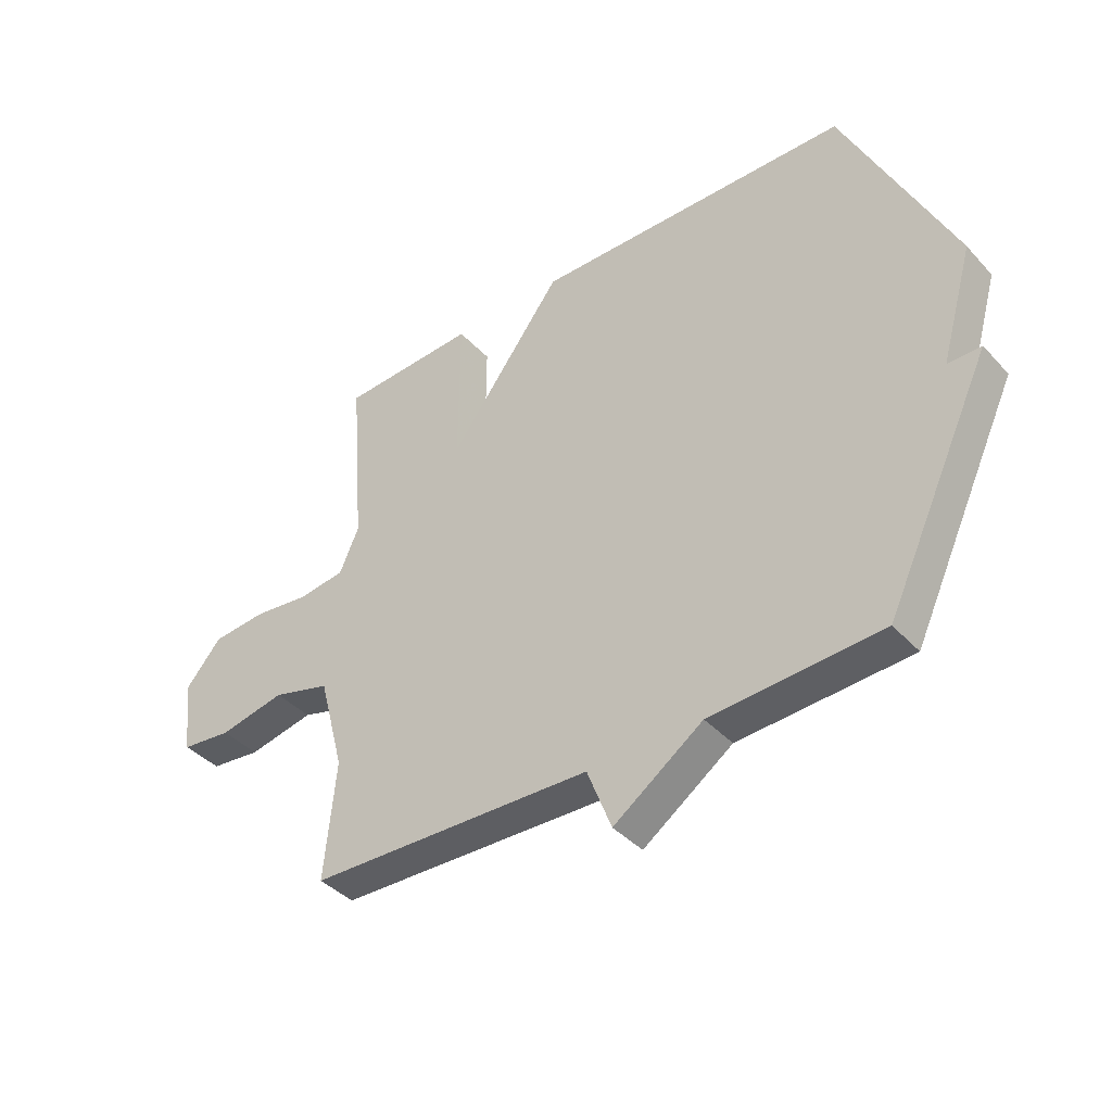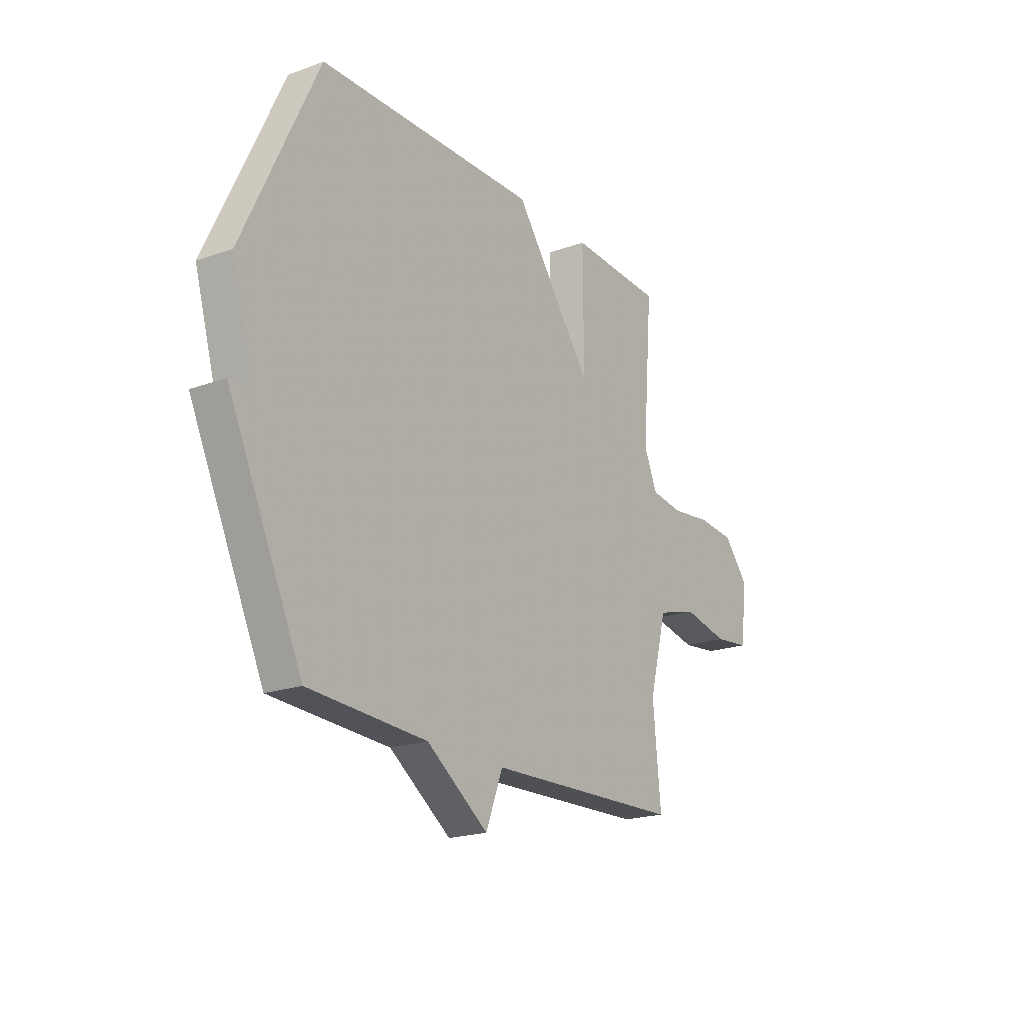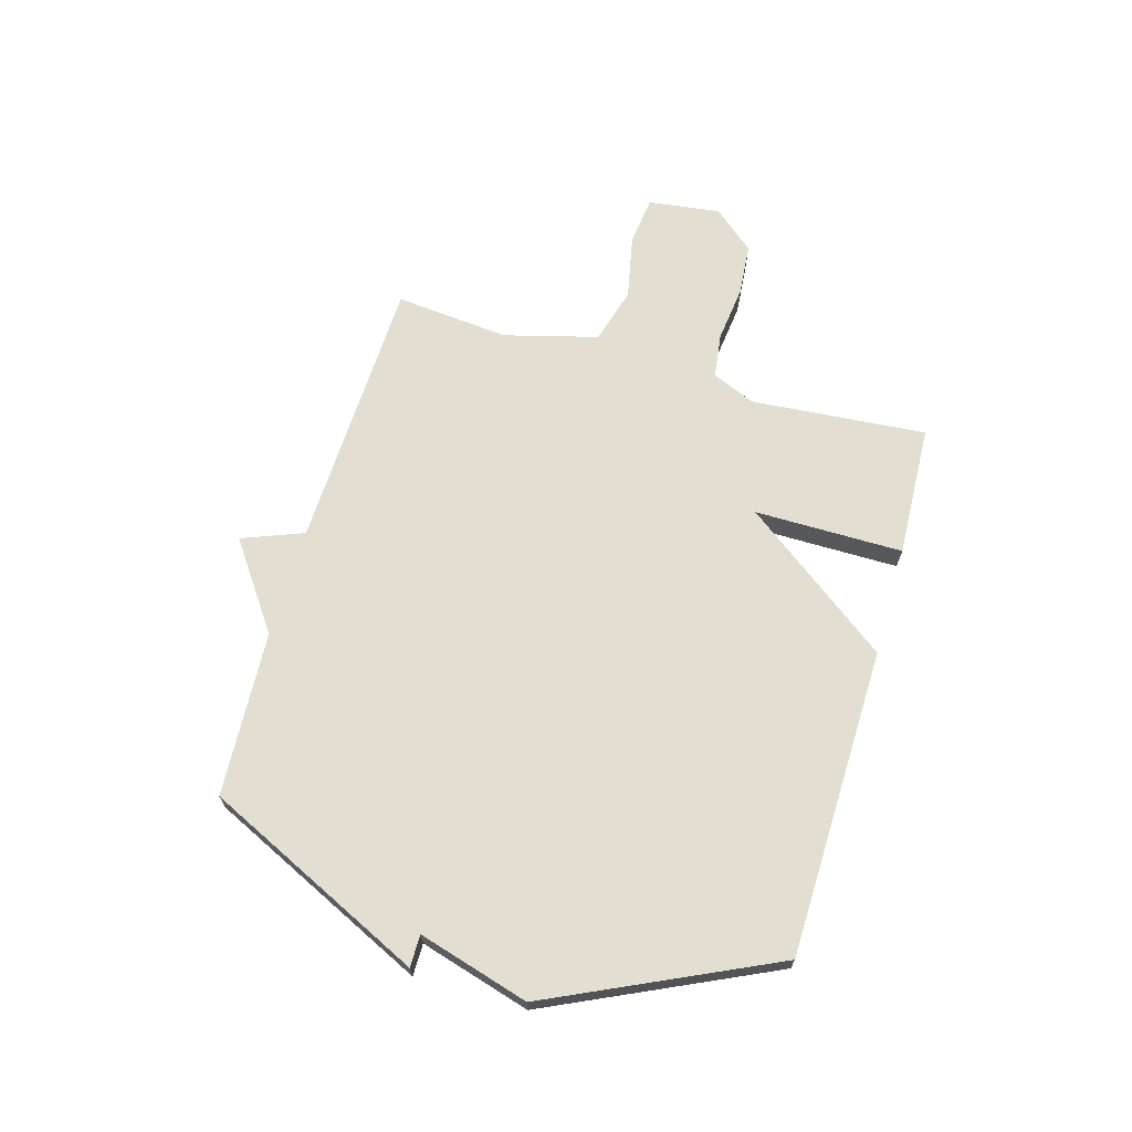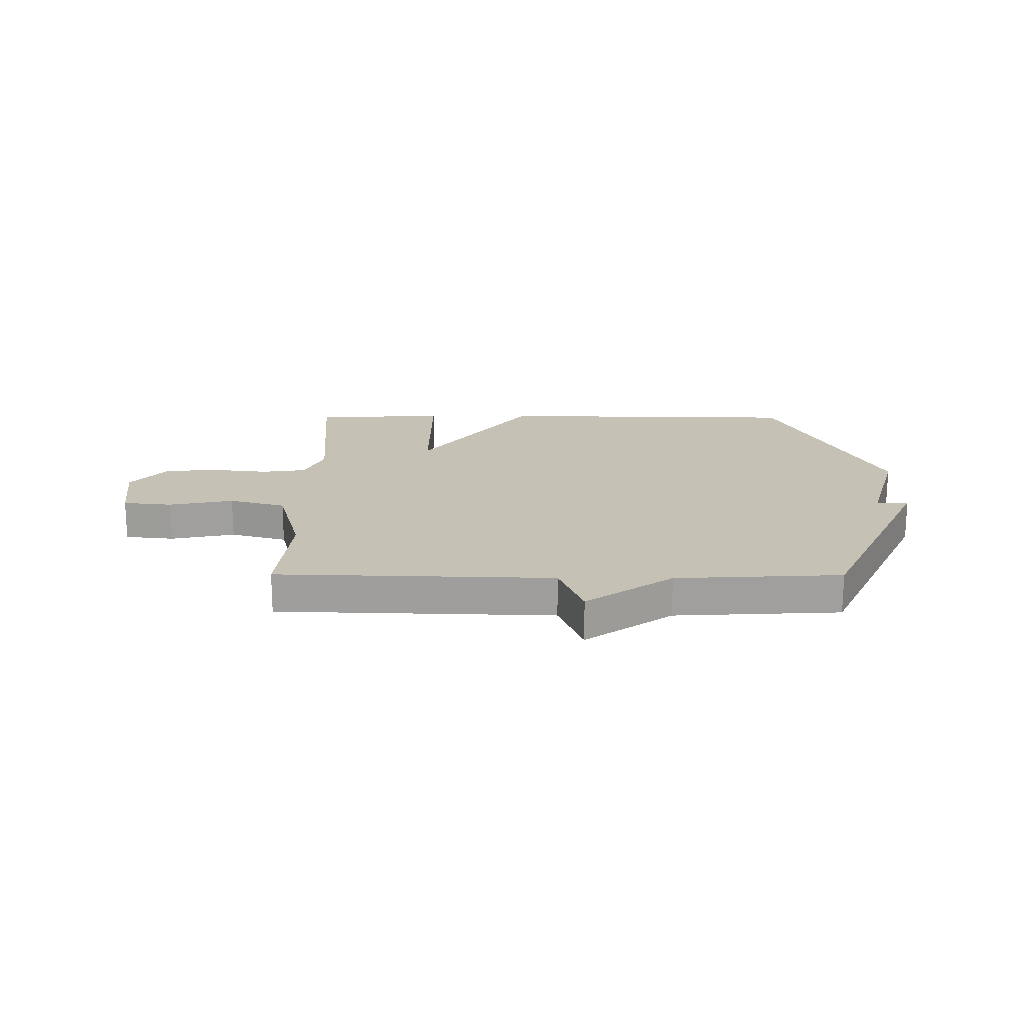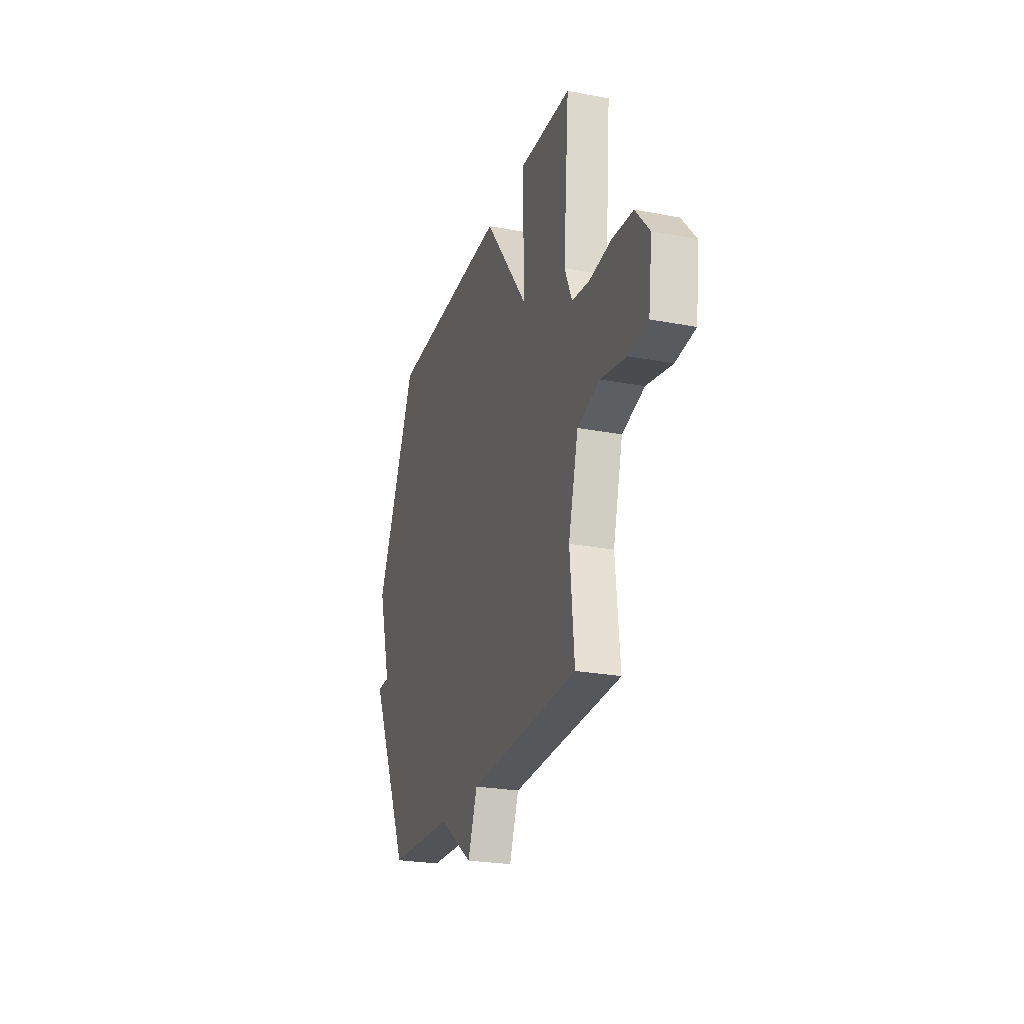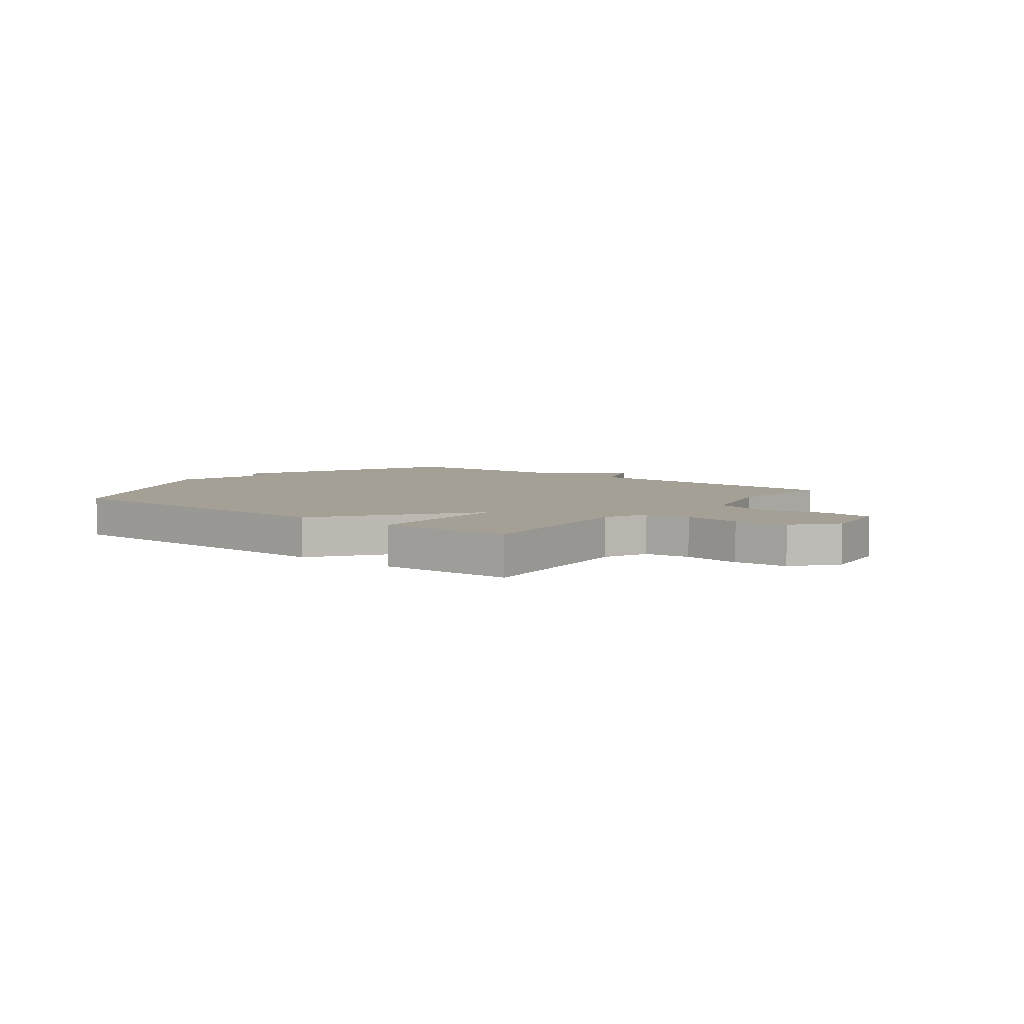
<metadata>
{"format":"obj","ext":"obj","renderer":"f3d","projection":"perspective","resolution":1024,"background":"white","views":[{"elev":-40.1,"azim":-142.1,"up":"+Z"},{"elev":-20.1,"azim":-56.5,"up":"+Z"},{"elev":67.4,"azim":-73.9,"up":"+Y"},{"elev":18.8,"azim":-179.8,"up":"+Y"},{"elev":-25.1,"azim":72.9,"up":"+Z"},{"elev":5.8,"azim":37.9,"up":"+Y"}]}
</metadata>
<code>
v -0.5 0.07 0.5
v 0.06 0.07 0.511
v 0.261 0.07 0.242
v 0.26 0.07 0.511
v 0.5 0.07 0.5
v 0.474 0.07 0.182
v 0.508 0.07 0.104
v 0.589 0.07 0.093
v 0.691 0.07 0.105
v 0.786 0.07 0.097
v 0.85 0.07 0.022
v 0.833 0.07 -0.109
v 0.744 0.07 -0.119
v 0.627 0.07 -0.095
v 0.525 0.07 -0.124
v 0.48 0.07 -0.293
v 0.5 0.07 -0.5
v 0 0.07 -0.516
v -0.043 0.07 -0.627
v -0.2 0.07 -0.516
v -0.5 0.07 -0.5
v -0.688 0.07 -0.102
v -0.63 0.07 -0.102
v -0.688 0.07 0.098
v -0.5 0 0.5
v 0.06 0 0.511
v 0.261 0 0.242
v 0.26 0 0.511
v 0.5 0 0.5
v 0.474 0 0.182
v 0.508 0 0.104
v 0.589 0 0.093
v 0.691 0 0.105
v 0.786 0 0.097
v 0.85 0 0.022
v 0.833 0 -0.109
v 0.744 0 -0.119
v 0.627 0 -0.095
v 0.525 0 -0.124
v 0.48 0 -0.293
v 0.5 0 -0.5
v 0 0 -0.516
v -0.043 0 -0.627
v -0.2 0 -0.516
v -0.5 0 -0.5
v -0.688 0 -0.102
v -0.63 0 -0.102
v -0.688 0 0.098
f 1 2 3
f 24 1 3
f 23 24 3
f 20 21 22 23
f 20 23 3
f 19 20 3
f 18 19 3
f 16 17 18 3
f 15 16 3 4
f 14 15 4
f 12 13 14
f 11 12 14
f 10 11 14
f 9 10 14
f 8 9 14
f 7 8 14
f 7 14 4
f 6 7 4
f 4 5 6
f 27 26 25
f 27 25 48
f 27 48 47
f 47 46 45 44
f 27 47 44
f 27 44 43
f 27 43 42
f 27 42 41 40
f 28 27 40 39
f 28 39 38
f 38 37 36
f 38 36 35
f 38 35 34
f 38 34 33
f 38 33 32
f 38 32 31
f 28 38 31
f 28 31 30
f 30 29 28
f 1 25 26 2
f 2 26 27 3
f 3 27 28 4
f 4 28 29 5
f 5 29 30 6
f 6 30 31 7
f 7 31 32 8
f 8 32 33 9
f 9 33 34 10
f 10 34 35 11
f 11 35 36 12
f 12 36 37 13
f 13 37 38 14
f 14 38 39 15
f 15 39 40 16
f 16 40 41 17
f 17 41 42 18
f 18 42 43 19
f 19 43 44 20
f 20 44 45 21
f 21 45 46 22
f 22 46 47 23
f 23 47 48 24
f 24 48 25 1

</code>
